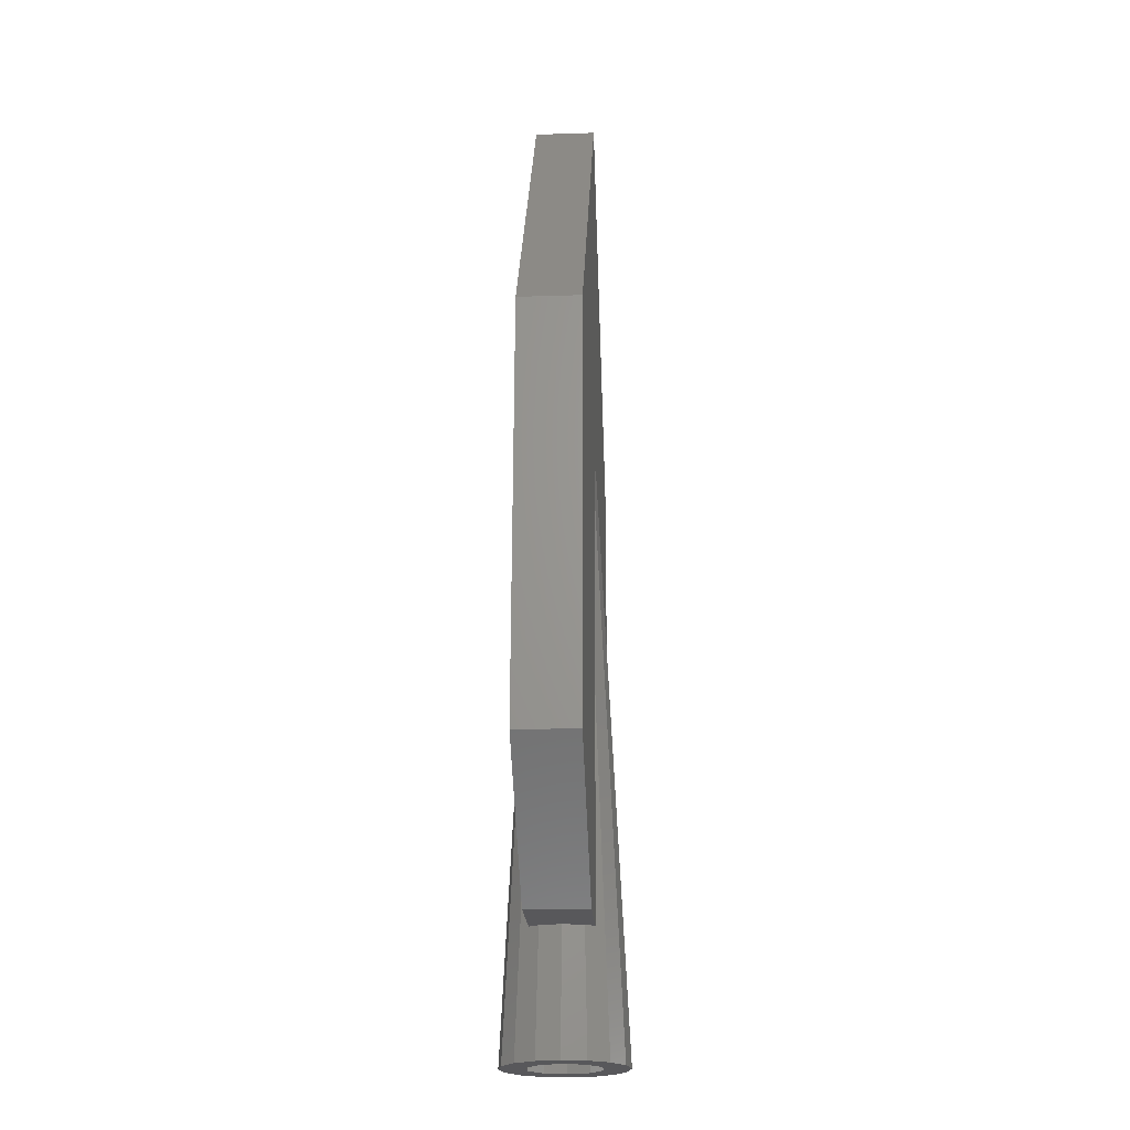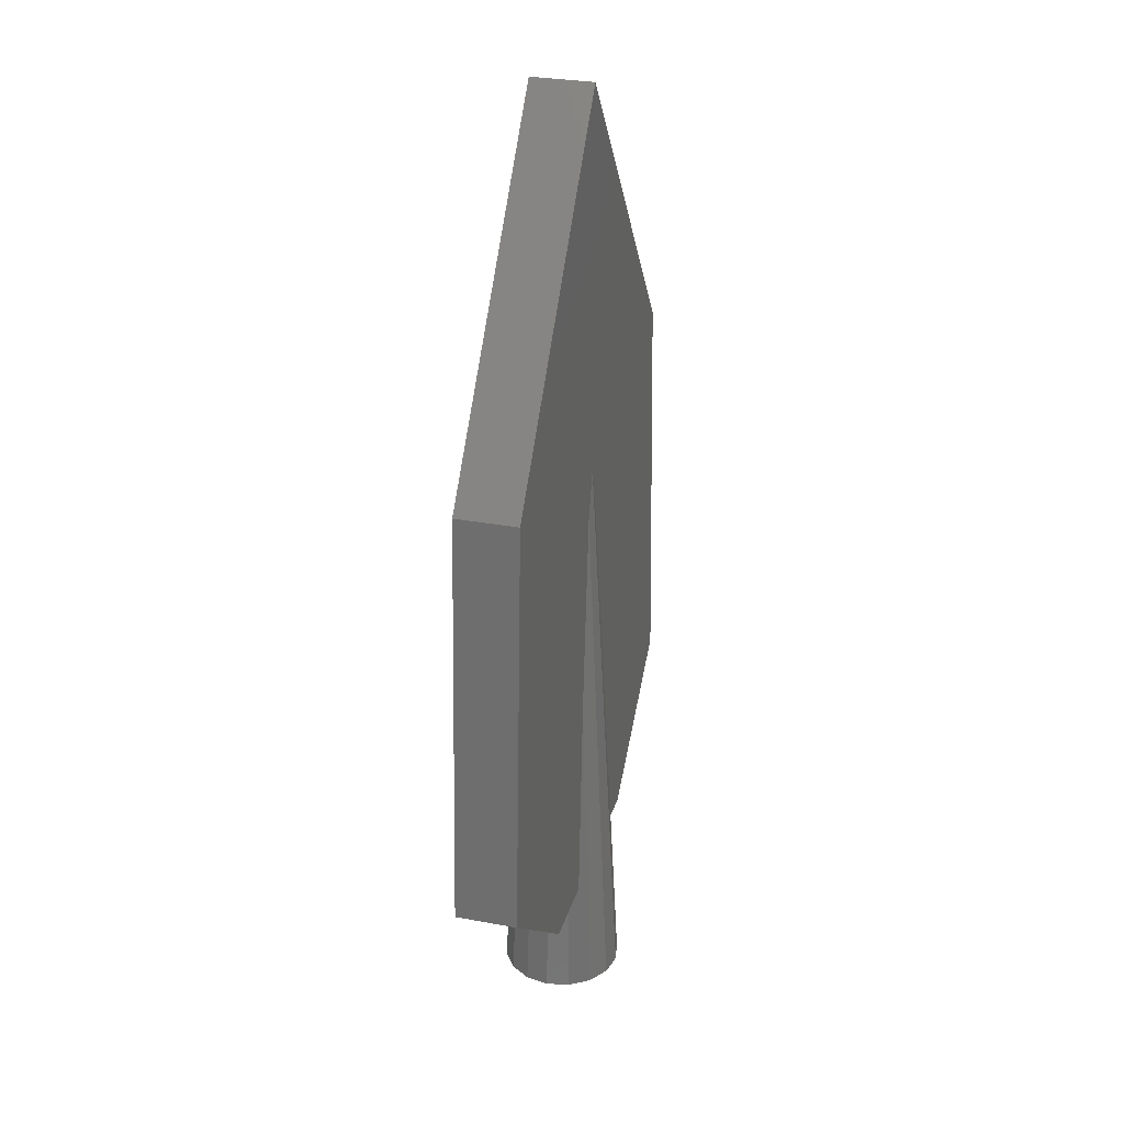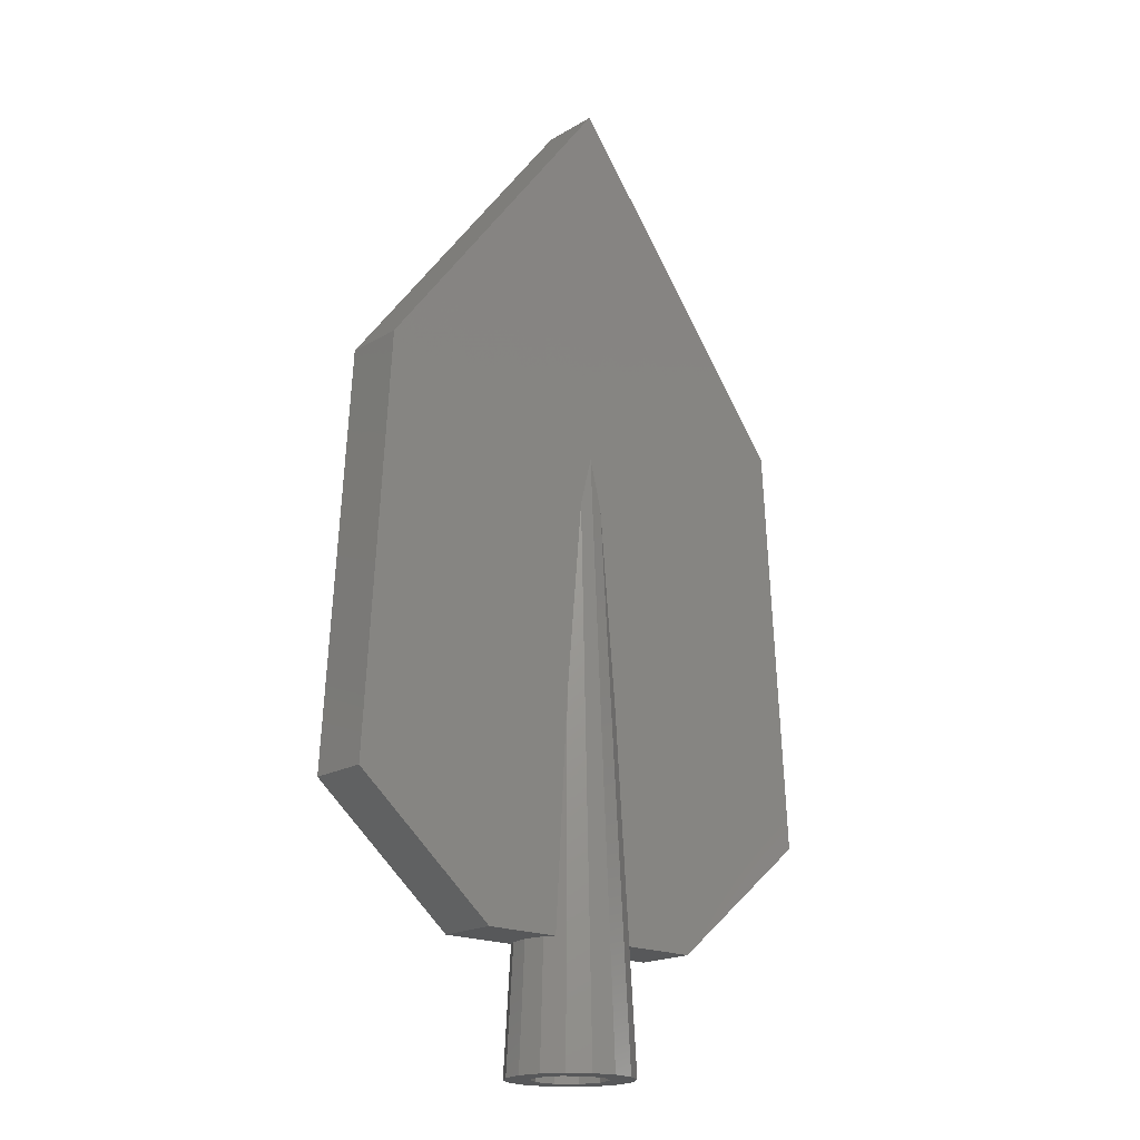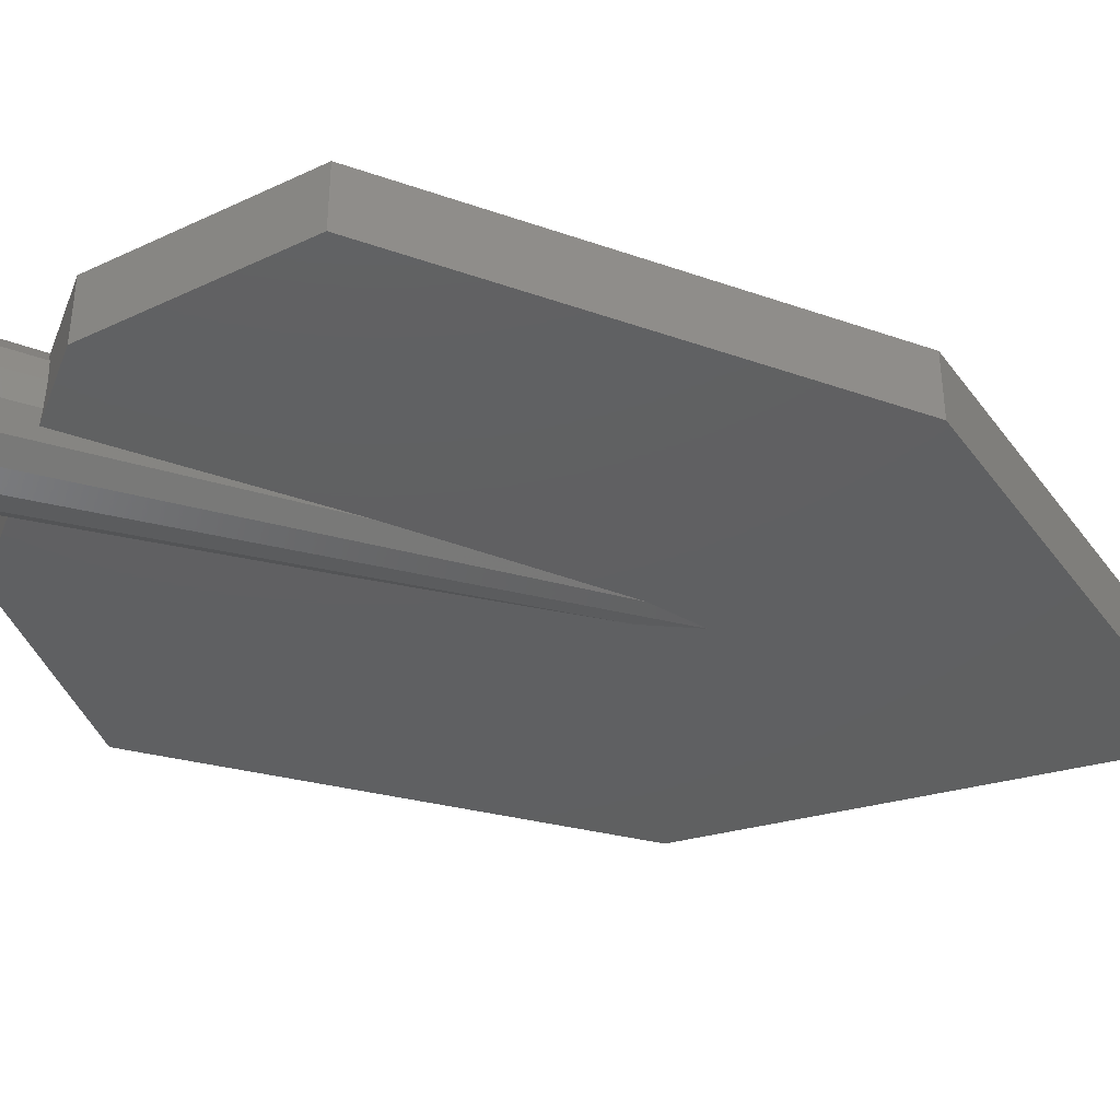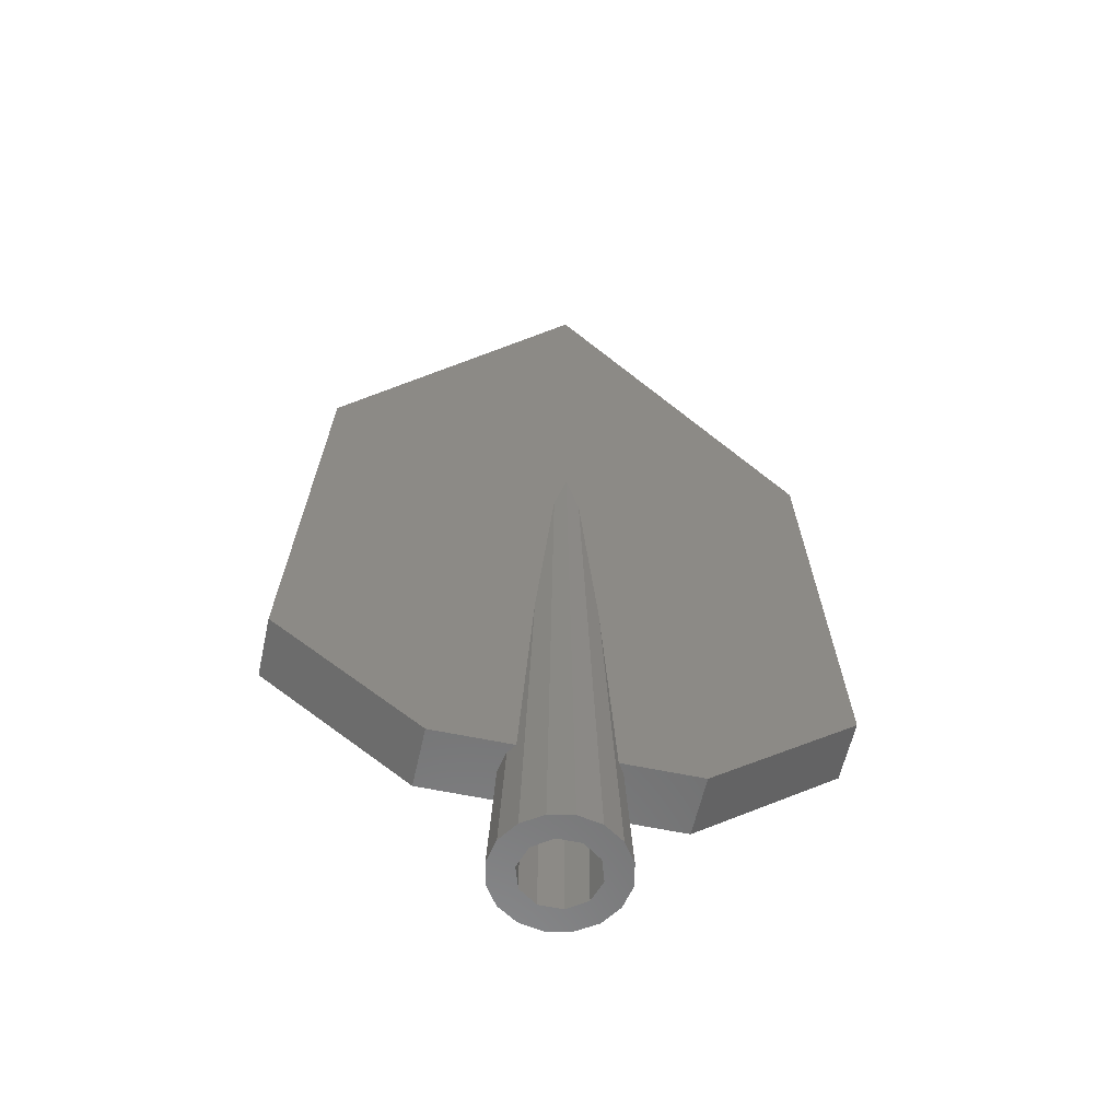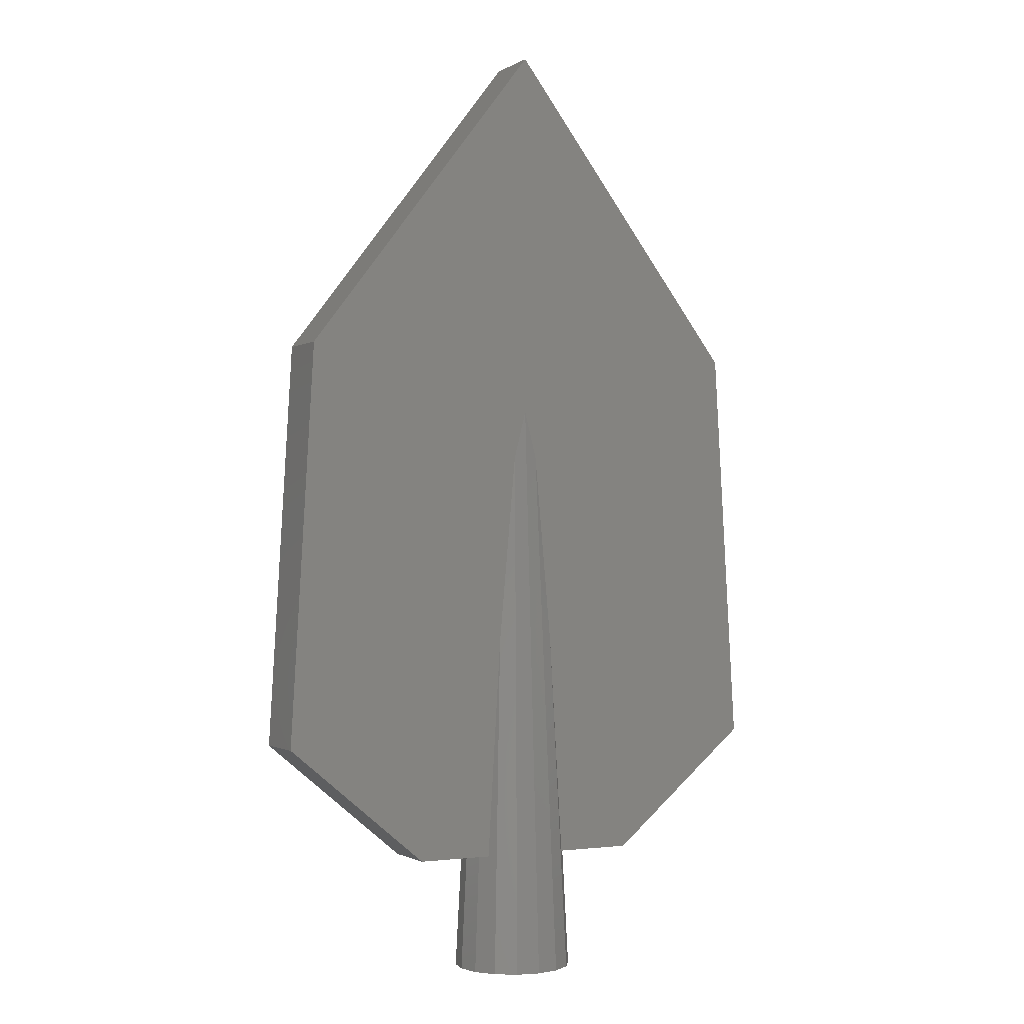
<metadata>
{"format":"stl","ext":"stl","renderer":"f3d","projection":"perspective","resolution":1024,"background":"white","views":[{"elev":-20.2,"azim":-86.6,"up":"+Z"},{"elev":29.4,"azim":-74.5,"up":"+Z"},{"elev":-18.8,"azim":138.4,"up":"+Z"},{"elev":-40.5,"azim":-109.9,"up":"+Y"},{"elev":-58.9,"azim":-12.3,"up":"+Z"},{"elev":-1.2,"azim":-27.8,"up":"+Z"}]}
</metadata>
<code>
# stl→obj: 90 verts, 176 faces
v 5 0 0
v 4.155 1.668 10
v 4.487 0 10
v 4.619 1.913 0
v 3.623 2.5 10
v 3.536 3.536 0
v 2.5 2.5 28.56
v 4.118 1.759 10
v -4.619 -1.913 0
v -3.623 -2.5 10
v -4.118 -1.759 10
v -3.536 -3.536 0
v -2.5 -2.5 28.56
v -1.913 4.619 0
v -2.5 2.5 28.56
v -1.26 2.5 42.25
v -3.536 3.536 0
v 1.913 4.619 0
v 1.036 2.5 44.73
v 1.26 2.5 42.25
v -5 0 0
v -4.155 -1.668 10
v -4.487 0 10
v 3 0 0
v 4.619 -1.913 0
v 2.427 -1.763 0
v 3.536 -3.536 0
v 2.427 1.763 0
v 0.9271 -2.853 0
v 1.913 -4.619 0
v 0 -5 0
v -0.9271 -2.853 0
v -1.913 -4.619 0
v -2.427 -1.763 0
v 0.9271 2.853 0
v 0 5 0
v -0.9271 2.853 0
v -2.427 1.763 0
v -4.619 1.913 0
v -3 0 0
v 3.623 -2.5 10
v 4.118 -1.759 10
v 2.5 -2.5 28.56
v 4.155 -1.668 10
v 4.146 1.717 10
v 0.793 2.5 45.67
v 0 2.5 48.75
v -3.623 2.5 10
v -4.118 1.759 10
v 0.793 -2.5 45.67
v 0 -2.5 48.75
v -4.146 -1.717 10
v 1.26 -2.5 42.25
v 1.036 -2.5 44.73
v 4.146 -1.717 10
v -0.793 2.5 45.67
v -4.146 1.717 10
v -4.155 1.668 10
v -1.26 -2.5 42.25
v -1.036 2.5 44.73
v -1.036 -2.5 44.73
v -0.793 -2.5 45.67
v 2.427 1.763 10
v 3 0 10
v -3 0 10
v -2.427 1.763 10
v 0.9271 2.853 10
v -0.9271 2.853 10
v 1.413 2.5 10
v 1.413 -2.5 10
v 2.427 -1.763 10
v -1.413 2.5 10
v -1.413 -2.5 10
v -2.427 -1.763 10
v -0.9271 -2.853 10
v 0.9271 -2.853 10
v 10 -2.5 10
v 10 2.5 10
v -10 -2.5 10
v -10 2.5 10
v 0 2.5 80
v 20 2.5 54
v -20 2.5 54
v 22 2.5 20
v -22 2.5 20
v -20 -2.5 54
v 0 -2.5 80
v 20 -2.5 54
v 22 -2.5 20
v -22 -2.5 20
f 1 2 3
f 2 1 4
f 5 6 7
f 5 4 6
f 4 5 8
f 9 10 11
f 10 12 13
f 12 10 9
f 14 15 16
f 15 14 17
f 18 19 20
f 21 22 23
f 22 21 9
f 24 1 25
f 26 25 27
f 1 24 4
f 28 4 24
f 25 26 24
f 29 27 30
f 27 29 26
f 31 29 30
f 31 32 29
f 33 32 31
f 12 32 33
f 32 12 34
f 9 34 12
f 4 28 6
f 35 6 28
f 6 35 18
f 35 36 18
f 37 36 35
f 37 14 36
f 17 37 38
f 39 38 40
f 37 17 14
f 34 9 40
f 21 40 9
f 38 39 17
f 40 21 39
f 41 25 42
f 25 41 27
f 43 27 41
f 44 1 3
f 1 44 25
f 4 8 45
f 18 7 6
f 7 18 20
f 18 46 19
f 36 46 18
f 46 36 47
f 39 48 17
f 48 39 49
f 17 48 15
f 31 50 51
f 50 31 30
f 52 9 11
f 30 43 53
f 43 30 27
f 53 54 30
f 55 42 25
f 44 55 25
f 4 45 2
f 36 56 47
f 56 36 14
f 49 39 57
f 21 58 39
f 58 21 23
f 33 13 12
f 13 33 59
f 54 50 30
f 56 14 60
f 60 14 16
f 22 9 52
f 57 39 58
f 59 33 61
f 31 62 33
f 62 31 51
f 61 33 62
f 24 63 28
f 63 24 64
f 65 38 66
f 38 65 40
f 37 67 68
f 67 37 35
f 35 69 67
f 28 69 35
f 69 28 63
f 70 64 71
f 69 64 70
f 64 69 63
f 70 72 69
f 73 72 70
f 65 73 74
f 73 65 72
f 72 65 66
f 69 68 67
f 68 69 72
f 75 70 76
f 70 75 73
f 77 3 78
f 77 44 3
f 77 55 44
f 77 42 55
f 42 77 41
f 2 78 3
f 45 78 2
f 8 78 45
f 78 8 5
f 79 11 10
f 79 22 52
f 22 79 23
f 11 79 52
f 80 49 57
f 80 58 23
f 80 23 79
f 58 80 57
f 49 80 48
f 38 72 66
f 37 72 38
f 72 37 68
f 26 64 24
f 64 26 71
f 74 40 65
f 40 74 34
f 29 75 76
f 75 29 32
f 26 70 71
f 29 70 26
f 70 29 76
f 32 73 75
f 34 73 32
f 73 34 74
f 47 81 82
f 81 47 83
f 82 46 47
f 82 19 46
f 82 20 19
f 82 7 20
f 84 7 82
f 78 7 84
f 7 78 5
f 56 83 47
f 60 83 56
f 16 83 60
f 15 83 16
f 15 85 83
f 80 15 48
f 15 80 85
f 86 81 83
f 81 86 87
f 88 84 82
f 84 88 89
f 51 87 86
f 87 51 88
f 86 62 51
f 86 61 62
f 86 59 61
f 86 13 59
f 90 13 86
f 79 13 90
f 13 79 10
f 50 88 51
f 54 88 50
f 53 88 54
f 43 88 53
f 43 89 88
f 77 43 41
f 43 77 89
f 90 83 85
f 83 90 86
f 87 82 81
f 82 87 88
f 77 84 89
f 84 77 78
f 90 80 79
f 80 90 85

</code>
